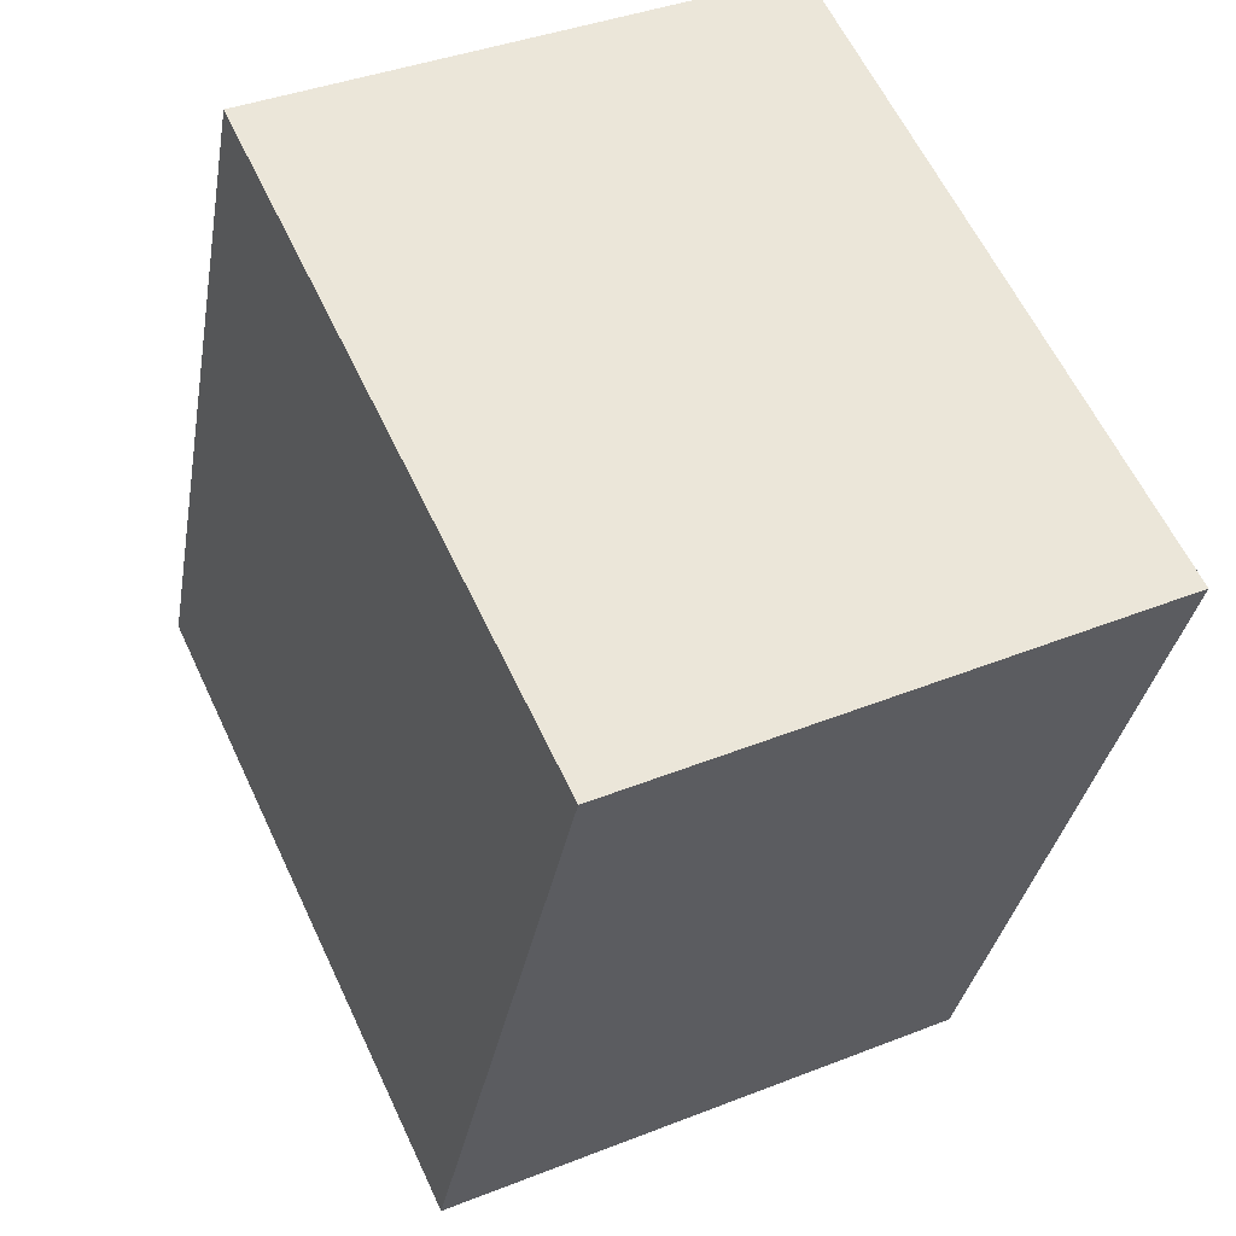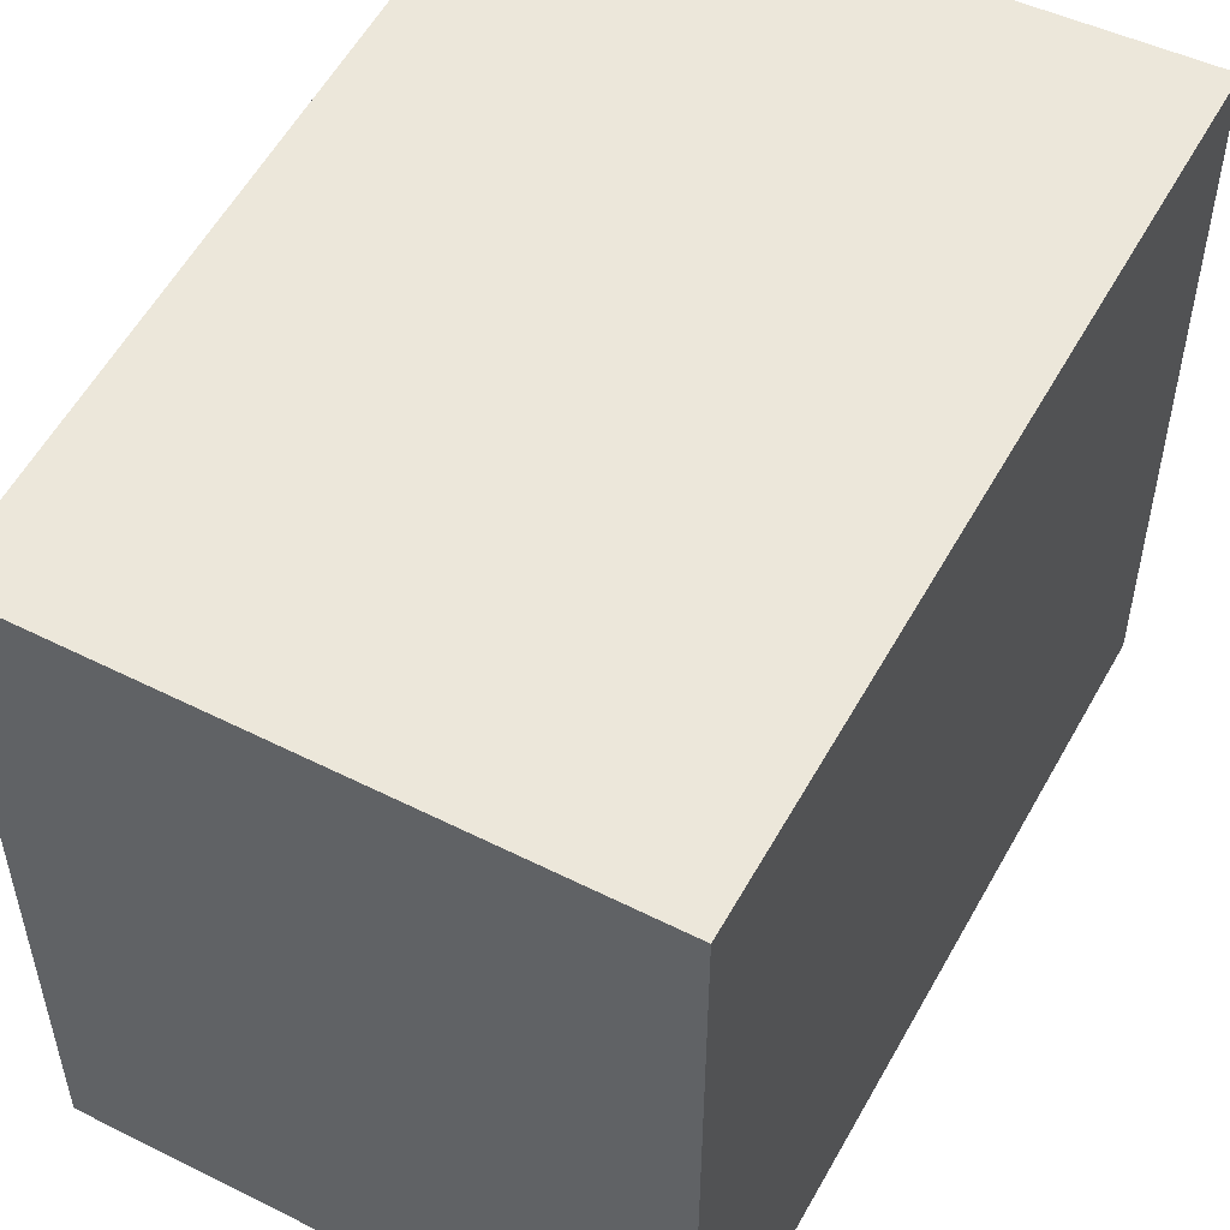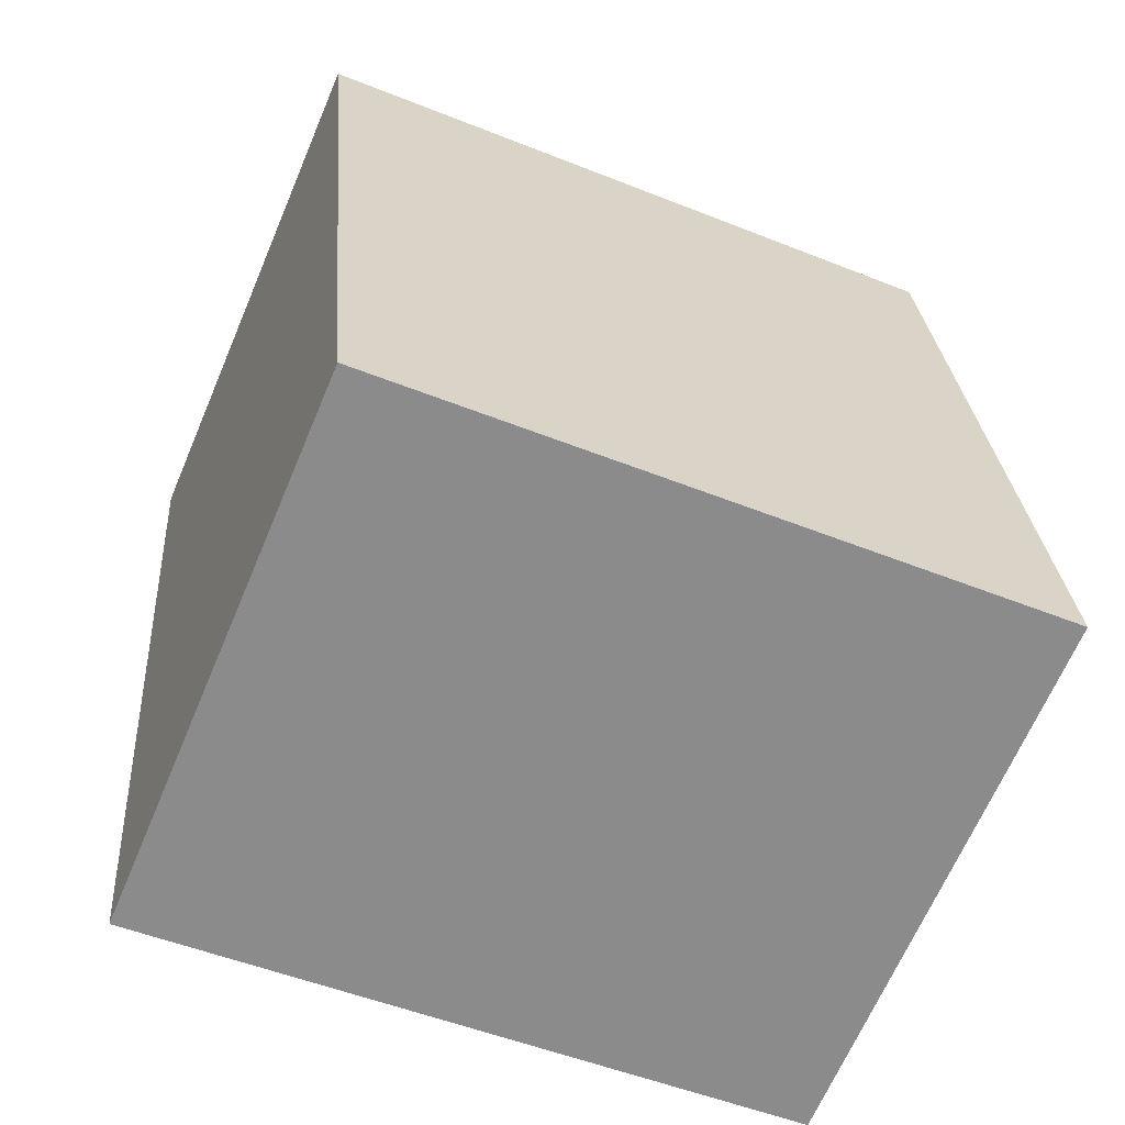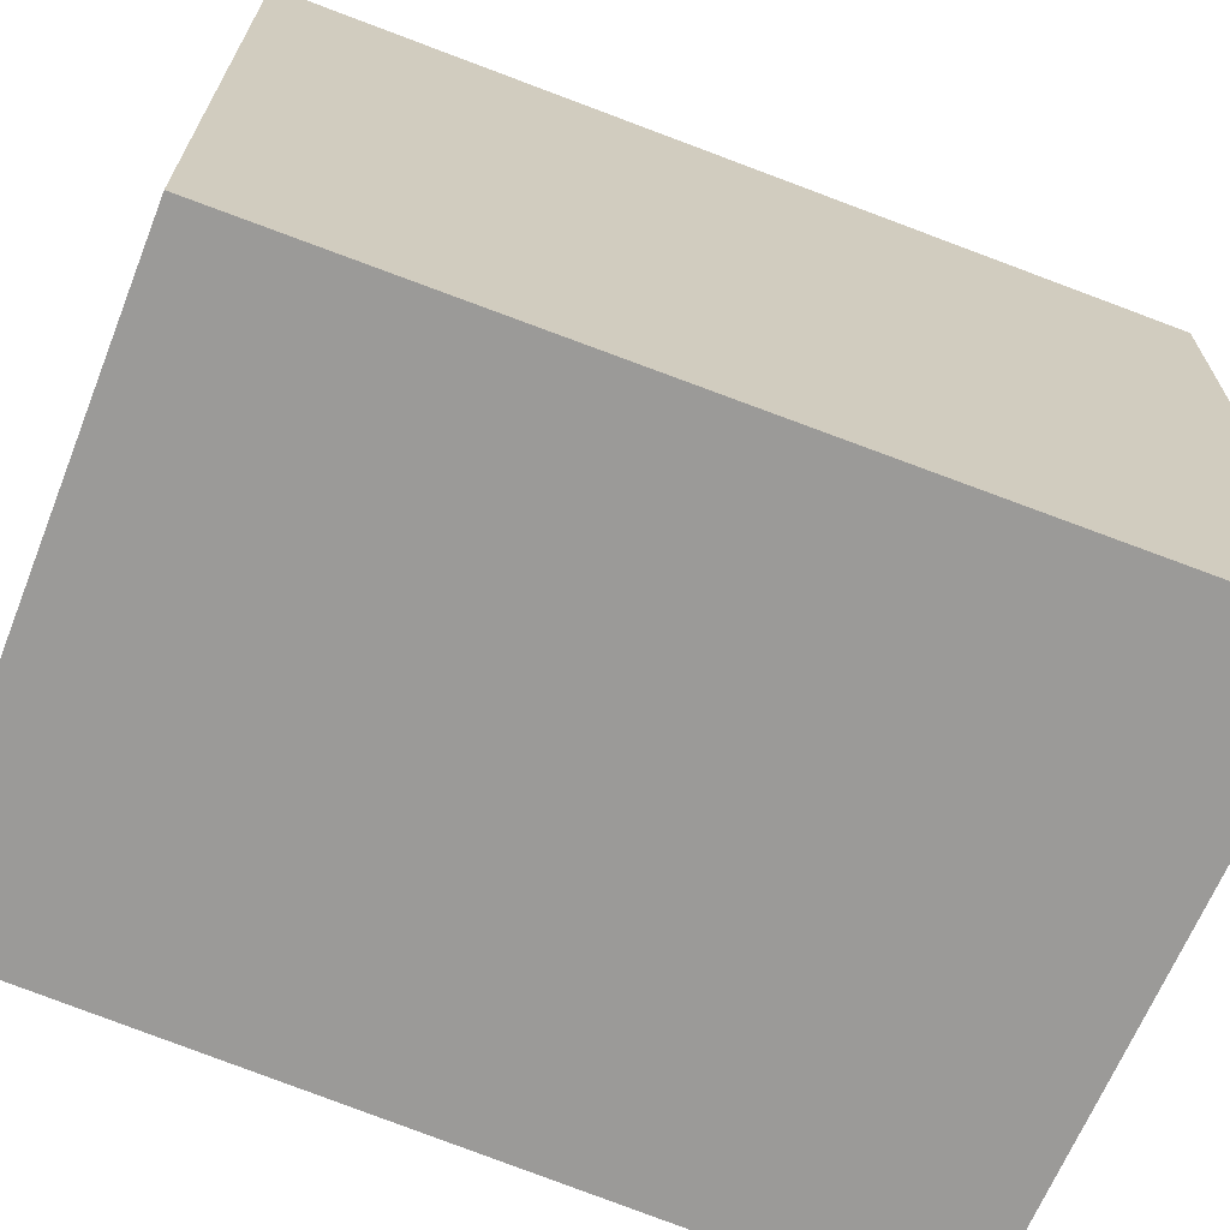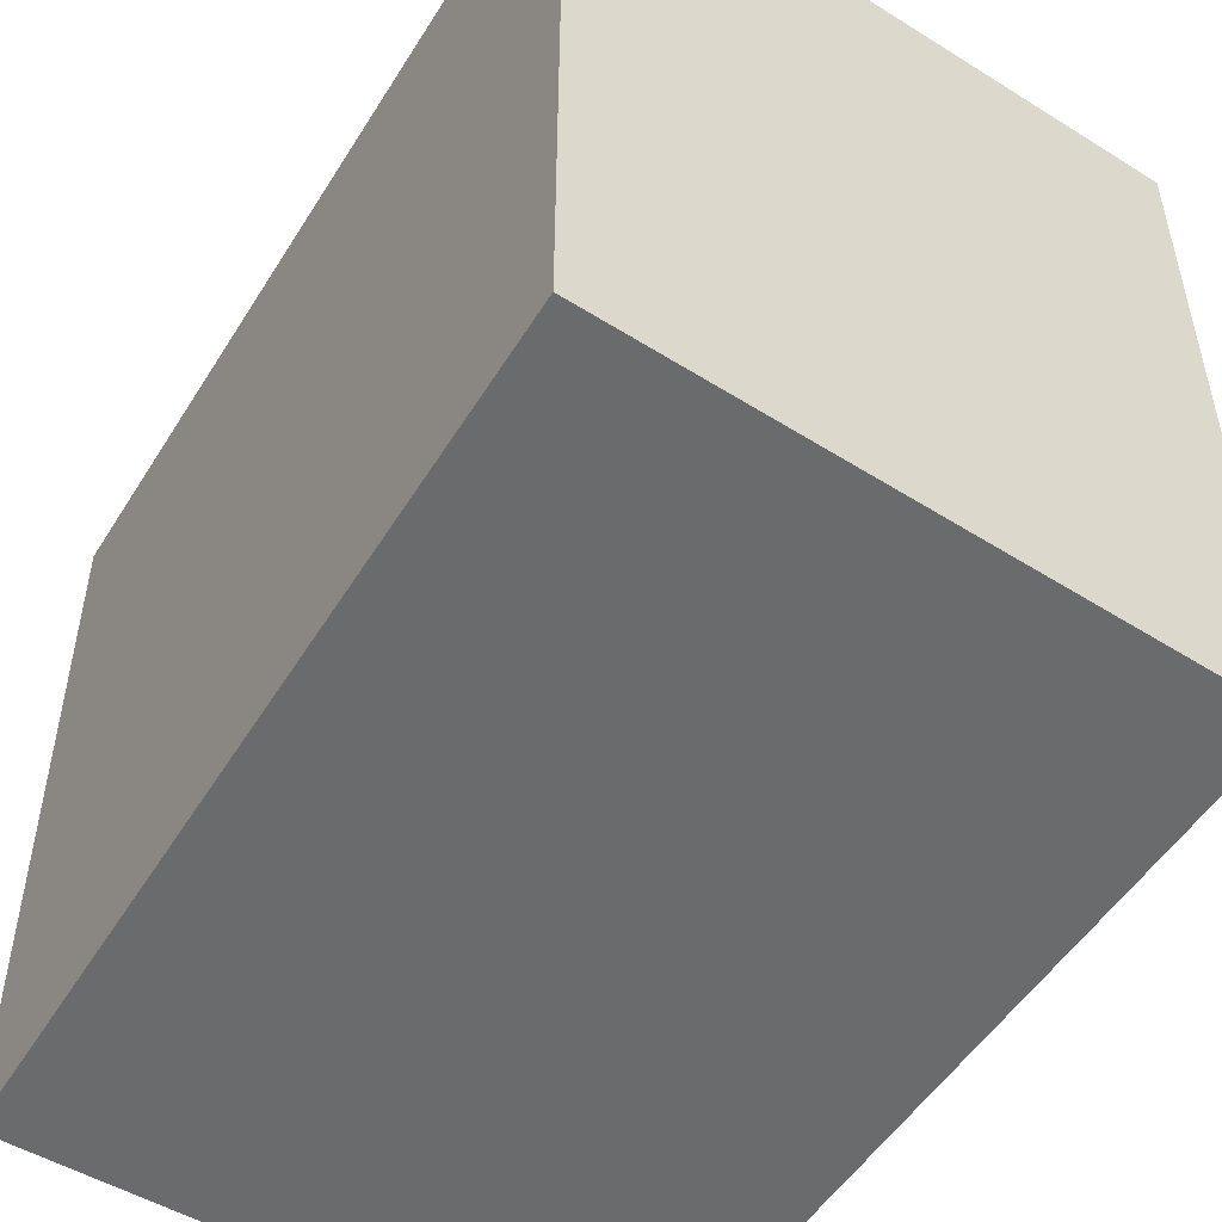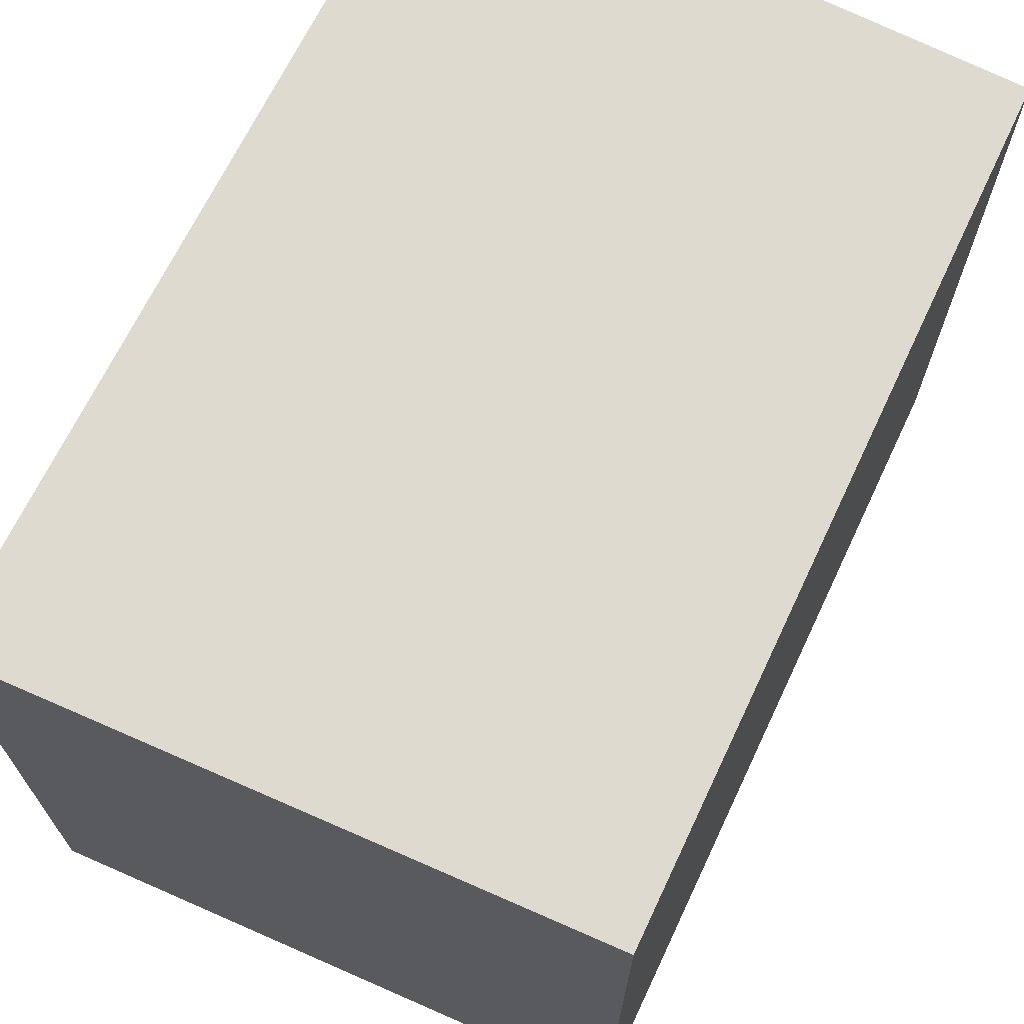
<metadata>
{"format":"obj","ext":"obj","renderer":"f3d","projection":"perspective","resolution":1024,"background":"white","views":[{"elev":61.3,"azim":-25.2,"up":"+Z"},{"elev":53.9,"azim":38.2,"up":"+Y"},{"elev":-51.8,"azim":-113.4,"up":"+Z"},{"elev":-69.4,"azim":78.8,"up":"+Y"},{"elev":-53.2,"azim":158.6,"up":"+Y"},{"elev":70.8,"azim":-143.6,"up":"+Y"}]}
</metadata>
<code>
v  0.591 2.678 2.966
v  2.159 2.678 -0.486
v  0 2.678 1.64e-16
v  2.268 2.678 0.154
v  2.684 2.678 2.595
v  2.159 2.976e-17 -0.486
v  0 0 0
v  0.591 -1.816e-16 2.966
v  2.684 -1.589e-16 2.595
v  2.268 -9.43e-18 0.154
g defaultobject
f 1 2 3
f 2 1 4
f 4 1 5
f 6 3 2
f 3 6 7
f 7 1 3
f 1 7 8
f 8 5 1
f 5 8 9
f 4 6 2
f 6 4 5
f 6 5 10
f 10 5 9
f 10 7 6
f 7 10 8
f 8 10 9

</code>
